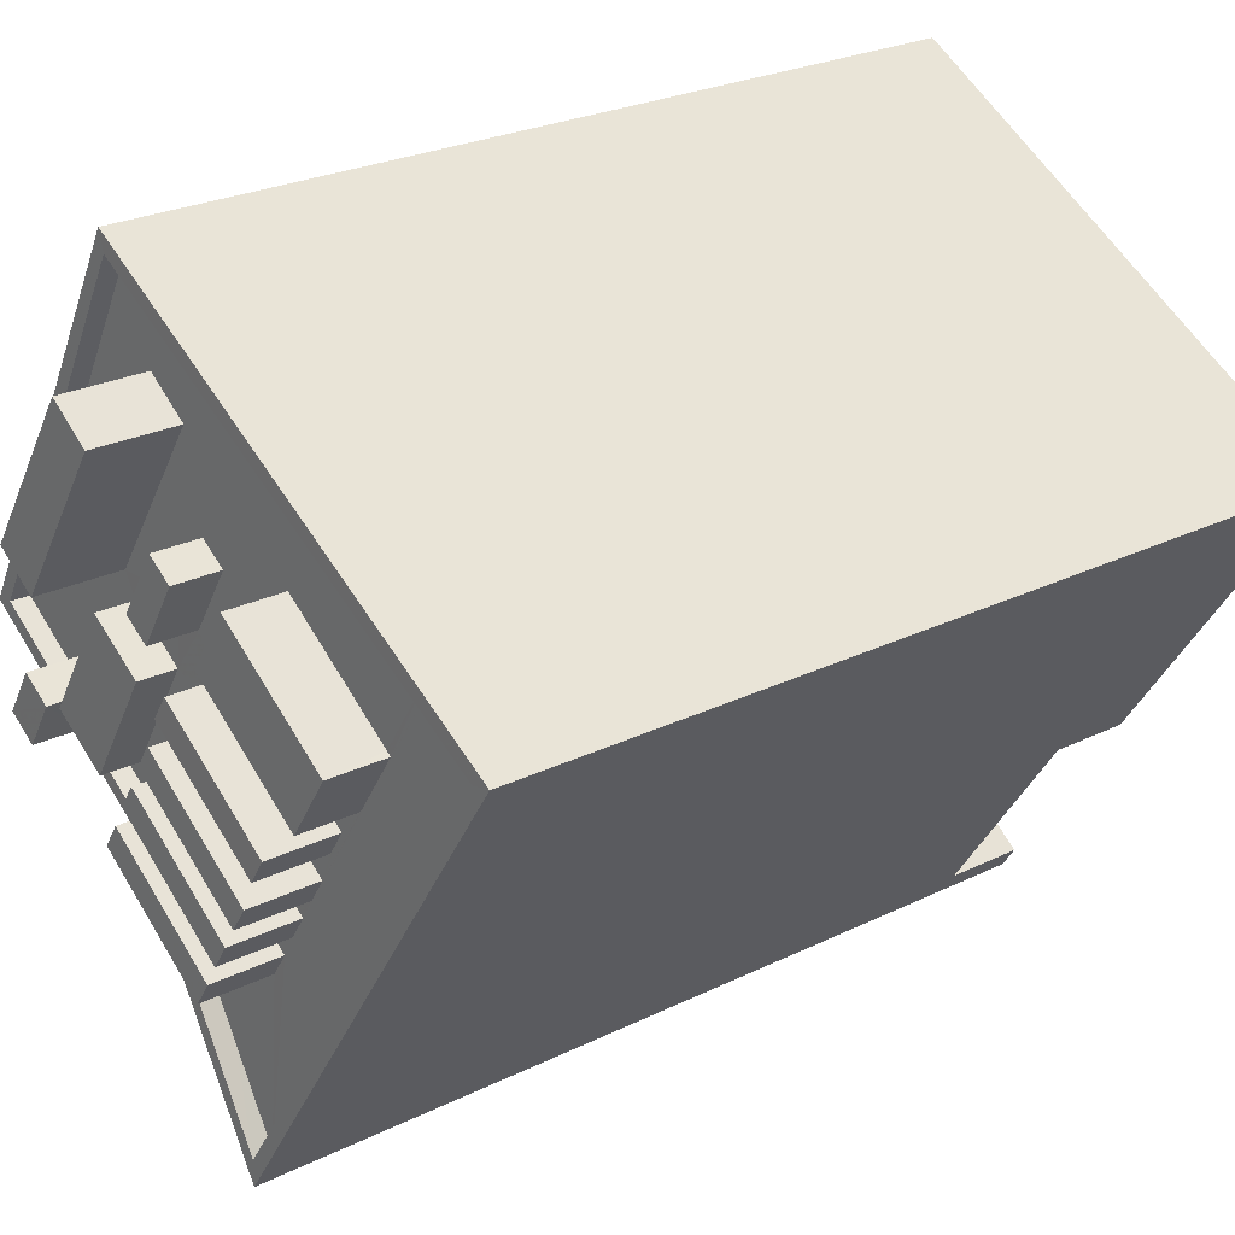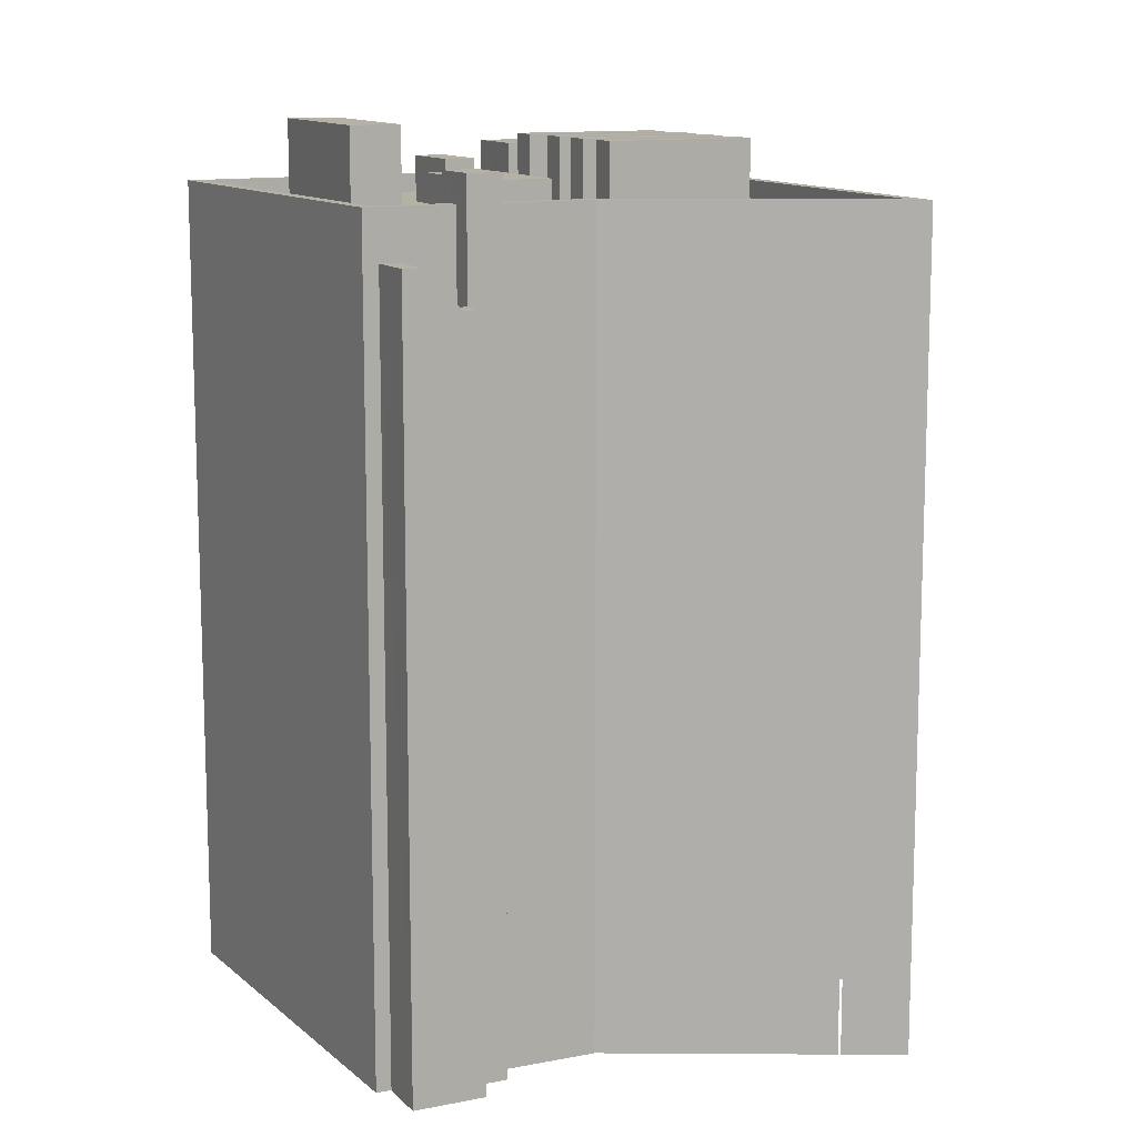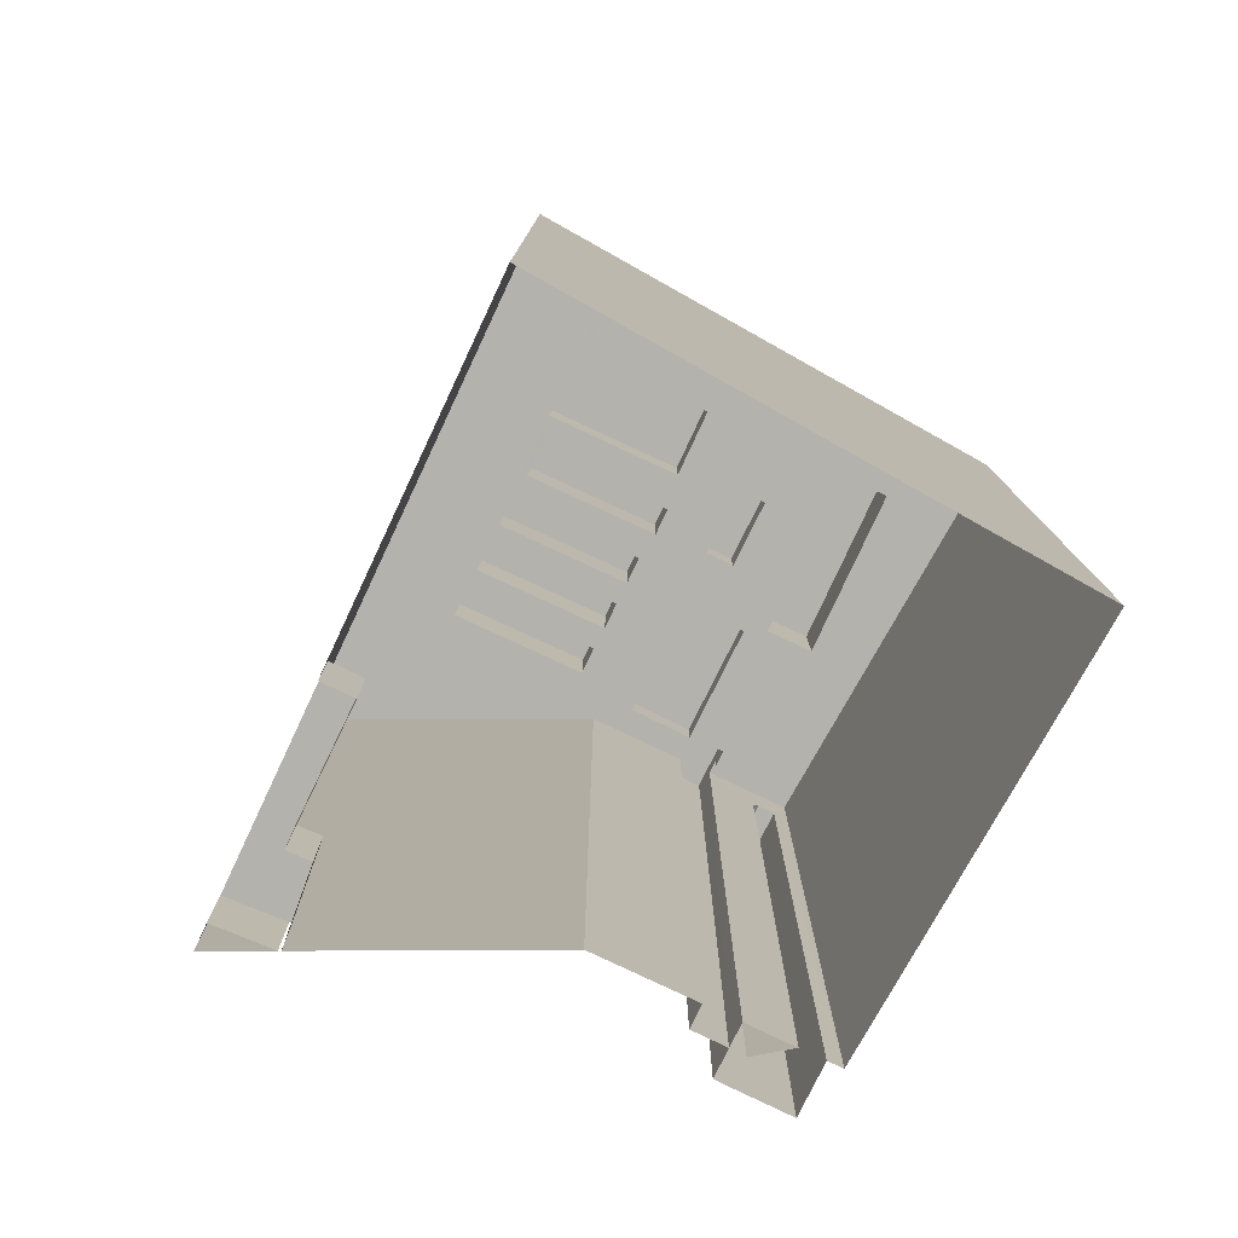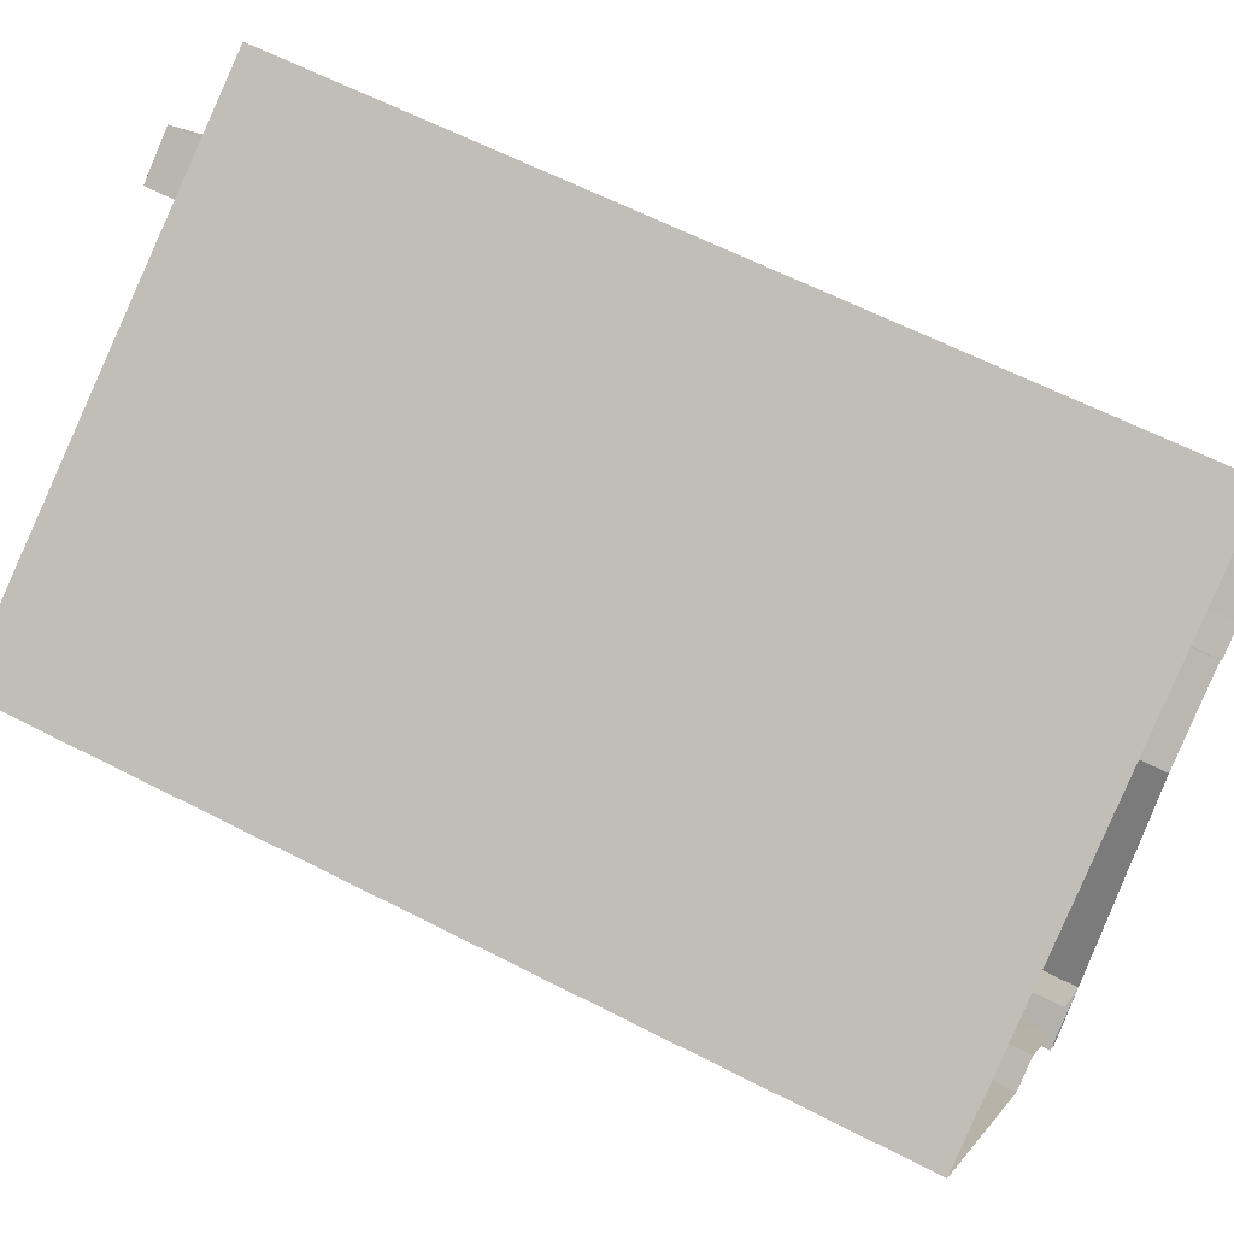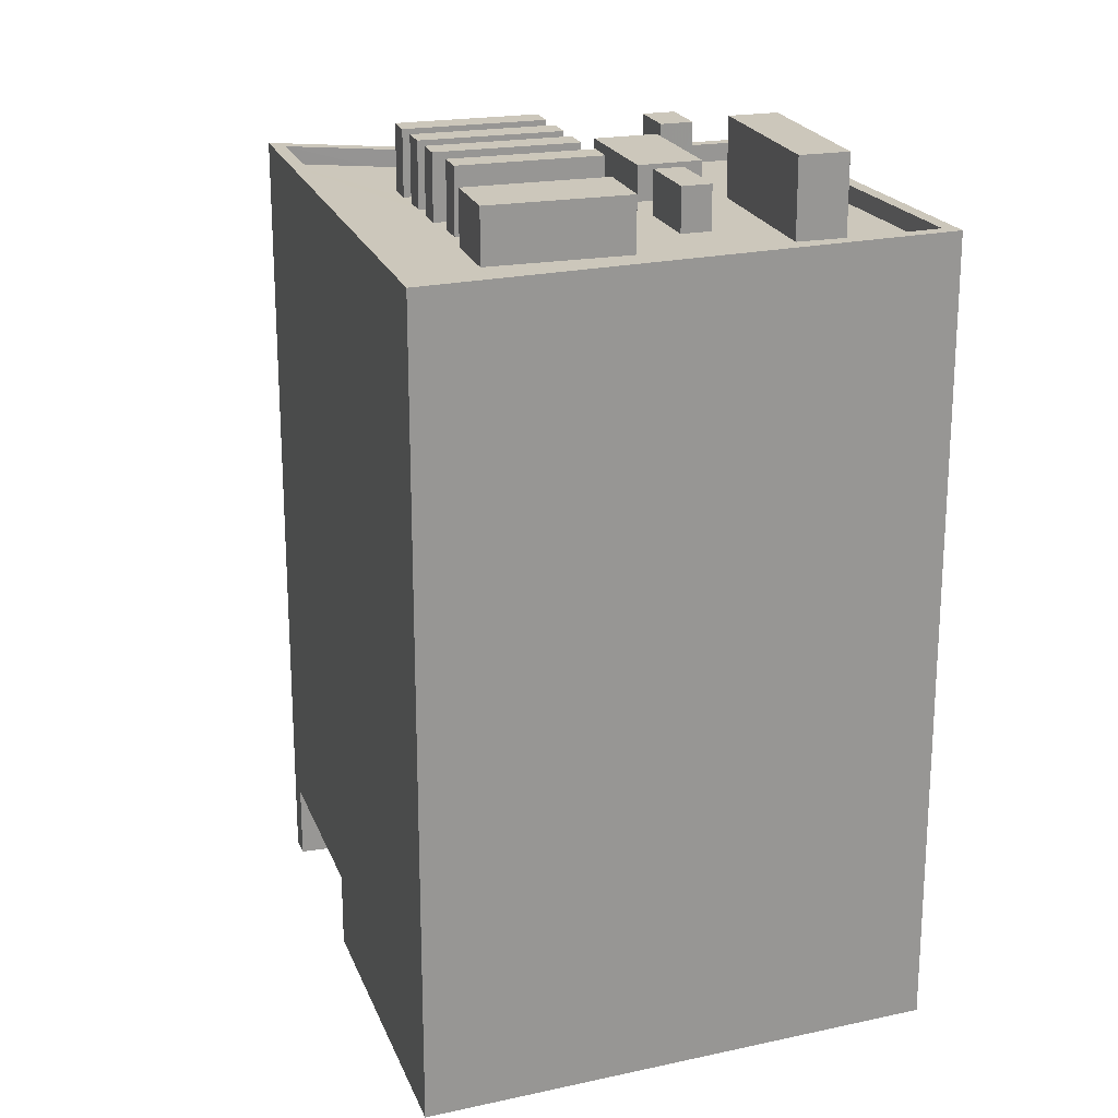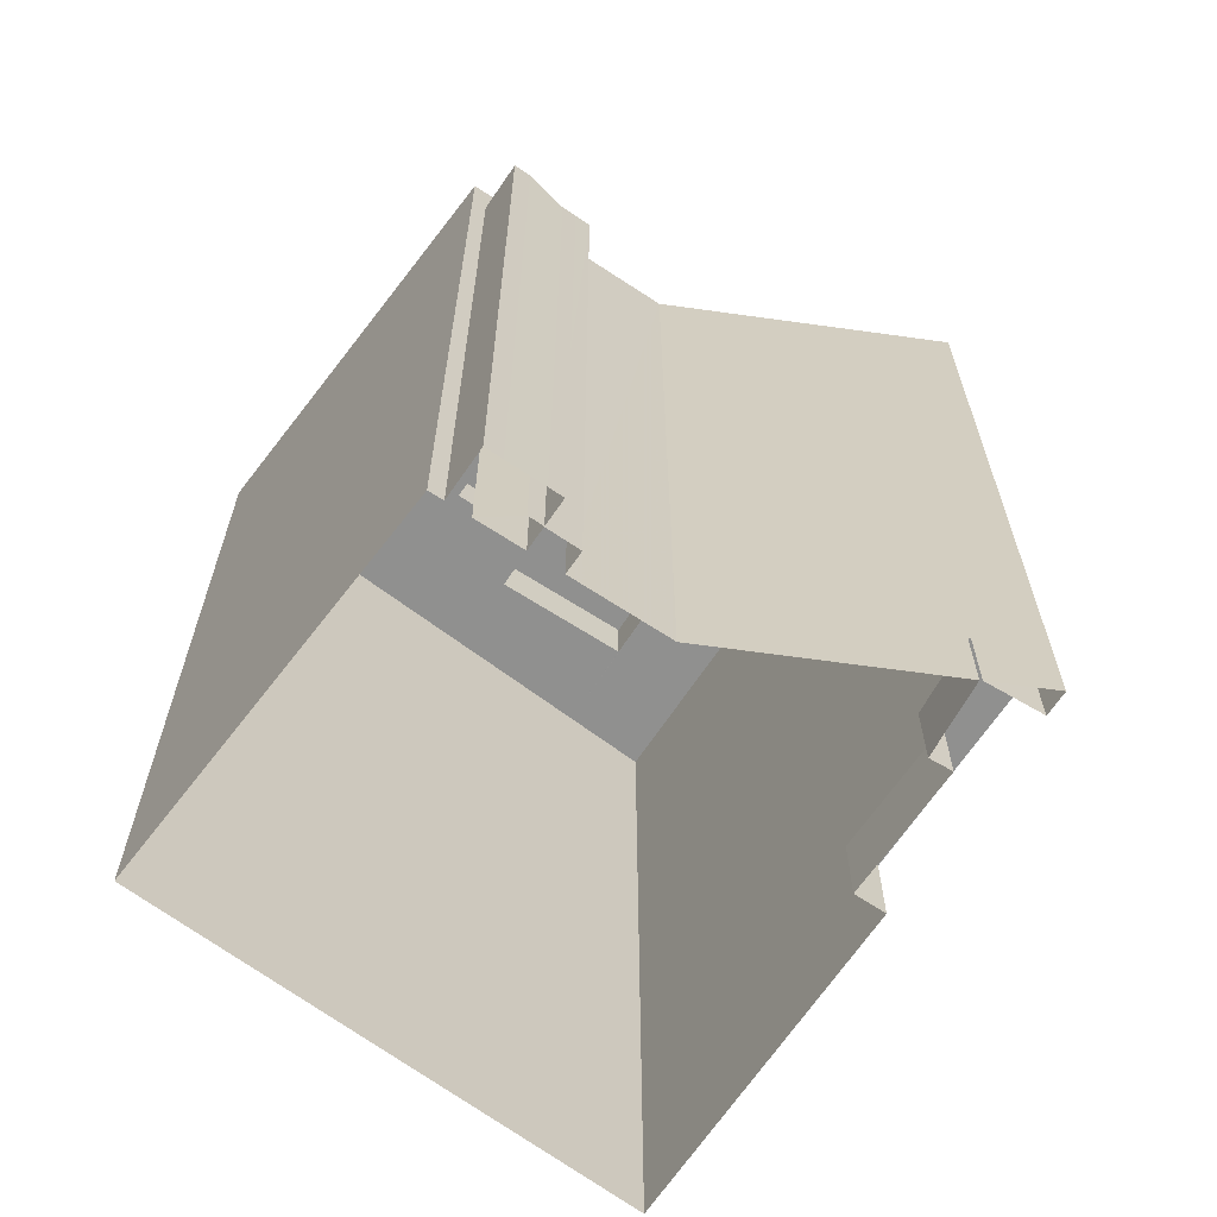
<metadata>
{"format":"obj","ext":"obj","renderer":"f3d","projection":"perspective","resolution":1024,"background":"white","views":[{"elev":25.3,"azim":51.5,"up":"+Y"},{"elev":12.1,"azim":-58.0,"up":"+Z"},{"elev":-79.4,"azim":121.4,"up":"+Z"},{"elev":61.4,"azim":117.8,"up":"+Y"},{"elev":21.6,"azim":129.2,"up":"+Z"},{"elev":-65.5,"azim":-66.8,"up":"+Z"}]}
</metadata>
<code>
v -1.264e+04 -3.83e+04 36.2
v -1.264e+04 -3.829e+04 36.2
v -1.263e+04 -3.829e+04 36.2
v -1.263e+04 -3.829e+04 36.2
v -1.264e+04 -3.83e+04 36.2
v -1.264e+04 -3.83e+04 36.2
v -1.264e+04 -3.829e+04 36.2
v -1.265e+04 -3.828e+04 66.24
v -1.265e+04 -3.828e+04 66.37
v -1.265e+04 -3.829e+04 64.82
v -1.265e+04 -3.828e+04 64.82
v -1.265e+04 -3.828e+04 66.51
v -1.265e+04 -3.828e+04 66.51
v -1.266e+04 -3.828e+04 66.51
v -1.265e+04 -3.828e+04 66.51
v -1.265e+04 -3.829e+04 64.82
v -1.265e+04 -3.828e+04 64.82
v -1.265e+04 -3.827e+04 67.86
v -1.265e+04 -3.828e+04 67.86
v -1.265e+04 -3.828e+04 67.86
v -1.264e+04 -3.827e+04 67.86
v -1.264e+04 -3.827e+04 67.86
v -1.265e+04 -3.828e+04 67.86
v -1.265e+04 -3.828e+04 67.86
v -1.264e+04 -3.827e+04 67.86
v -1.265e+04 -3.828e+04 67.86
v -1.265e+04 -3.828e+04 67.86
v -1.265e+04 -3.828e+04 67.86
v -1.265e+04 -3.828e+04 67.86
v -1.265e+04 -3.829e+04 67.86
v -1.265e+04 -3.828e+04 67.86
v -1.265e+04 -3.828e+04 67.86
v -1.265e+04 -3.829e+04 67.86
v -1.264e+04 -3.827e+04 67.86
v -1.264e+04 -3.828e+04 67.86
v -1.264e+04 -3.828e+04 67.86
v -1.264e+04 -3.828e+04 67.86
v -1.264e+04 -3.828e+04 67.86
v -1.264e+04 -3.828e+04 67.86
v -1.264e+04 -3.828e+04 67.86
v -1.263e+04 -3.828e+04 67.86
v -1.263e+04 -3.828e+04 67.86
v -1.263e+04 -3.828e+04 67.86
v -1.263e+04 -3.828e+04 67.86
v -1.263e+04 -3.828e+04 67.86
v -1.264e+04 -3.828e+04 67.86
v -1.263e+04 -3.828e+04 67.86
v -1.263e+04 -3.828e+04 67.86
v -1.264e+04 -3.829e+04 67.86
v -1.264e+04 -3.829e+04 67.86
v -1.264e+04 -3.829e+04 67.86
v -1.264e+04 -3.829e+04 67.86
v -1.264e+04 -3.828e+04 67.86
v -1.264e+04 -3.828e+04 67.86
v -1.265e+04 -3.829e+04 67.86
v -1.263e+04 -3.828e+04 67.86
v -1.264e+04 -3.828e+04 67.86
v -1.263e+04 -3.828e+04 67.86
v -1.264e+04 -3.829e+04 67.86
v -1.264e+04 -3.829e+04 67.86
v -1.264e+04 -3.829e+04 67.86
v -1.264e+04 -3.828e+04 67.86
v -1.264e+04 -3.829e+04 67.86
v -1.263e+04 -3.828e+04 67.86
v -1.264e+04 -3.829e+04 67.86
v -1.264e+04 -3.828e+04 67.86
v -1.264e+04 -3.828e+04 67.86
v -1.263e+04 -3.828e+04 67.86
v -1.264e+04 -3.828e+04 67.86
v -1.264e+04 -3.828e+04 67.86
v -1.264e+04 -3.83e+04 67.86
v -1.263e+04 -3.828e+04 67.86
v -1.264e+04 -3.829e+04 67.86
v -1.265e+04 -3.828e+04 68.66
v -1.265e+04 -3.828e+04 68.66
v -1.265e+04 -3.828e+04 68.66
v -1.265e+04 -3.827e+04 68.66
v -1.265e+04 -3.827e+04 68.66
v -1.264e+04 -3.83e+04 68.66
v -1.263e+04 -3.828e+04 68.66
v -1.264e+04 -3.83e+04 68.66
v -1.263e+04 -3.828e+04 68.66
v -1.265e+04 -3.829e+04 68.66
v -1.265e+04 -3.828e+04 68.66
v -1.265e+04 -3.828e+04 68.66
v -1.265e+04 -3.828e+04 68.66
v -1.265e+04 -3.829e+04 68.66
v -1.265e+04 -3.828e+04 69.9
v -1.265e+04 -3.828e+04 69.9
v -1.265e+04 -3.829e+04 69.9
v -1.265e+04 -3.828e+04 69.9
v -1.264e+04 -3.827e+04 71.4
v -1.265e+04 -3.828e+04 71.4
v -1.265e+04 -3.828e+04 71.4
v -1.264e+04 -3.827e+04 71.4
v -1.264e+04 -3.828e+04 69.84
v -1.264e+04 -3.828e+04 69.84
v -1.264e+04 -3.828e+04 69.84
v -1.264e+04 -3.828e+04 69.84
v -1.264e+04 -3.828e+04 69.45
v -1.265e+04 -3.828e+04 69.45
v -1.265e+04 -3.828e+04 69.45
v -1.265e+04 -3.829e+04 69.45
v -1.264e+04 -3.829e+04 70.83
v -1.264e+04 -3.829e+04 70.83
v -1.264e+04 -3.829e+04 70.83
v -1.264e+04 -3.829e+04 70.83
v -1.264e+04 -3.828e+04 70.82
v -1.264e+04 -3.829e+04 70.82
v -1.264e+04 -3.828e+04 70.82
v -1.264e+04 -3.829e+04 70.82
v -1.264e+04 -3.828e+04 70.81
v -1.264e+04 -3.829e+04 70.81
v -1.264e+04 -3.828e+04 70.81
v -1.264e+04 -3.829e+04 70.81
v -1.263e+04 -3.828e+04 70.8
v -1.264e+04 -3.828e+04 70.8
v -1.264e+04 -3.828e+04 70.8
v -1.263e+04 -3.828e+04 70.8
v -1.263e+04 -3.828e+04 70.3
v -1.264e+04 -3.828e+04 70.3
v -1.264e+04 -3.828e+04 70.3
v -1.263e+04 -3.828e+04 70.3
v -1.265e+04 -3.828e+04 32.84
v -1.265e+04 -3.829e+04 32.84
v -1.265e+04 -3.828e+04 32.84
v -1.265e+04 -3.828e+04 32.84
v -1.265e+04 -3.828e+04 32.84
v -1.266e+04 -3.828e+04 32.84
v -1.265e+04 -3.829e+04 32.84
v -1.265e+04 -3.828e+04 32.84
v -1.265e+04 -3.828e+04 32.84
v -1.265e+04 -3.828e+04 32.84
v -1.265e+04 -3.828e+04 32.84
v -1.265e+04 -3.829e+04 32.84
v -1.264e+04 -3.83e+04 32.84
v -1.264e+04 -3.83e+04 32.84
v -1.264e+04 -3.83e+04 32.84
v -1.265e+04 -3.827e+04 32.83
v -1.263e+04 -3.828e+04 32.83
v -1.263e+04 -3.829e+04 32.83
v -1.264e+04 -3.83e+04 32.84
v -1.265e+04 -3.829e+04 32.84
v -1.265e+04 -3.828e+04 32.84
v -1.264e+04 -3.829e+04 32.84
v -1.264e+04 -3.829e+04 32.84
v -1.263e+04 -3.829e+04 32.83
f 8 9 10
f 11 8 10
f 9 12 13
f 10 9 13
f 14 12 15
f 14 13 12
f 11 16 17
f 11 10 16
f 18 19 20
f 18 21 22
f 19 23 24
f 22 21 25
f 26 24 27
f 20 24 26
f 18 20 21
f 19 24 20
f 28 29 30
f 29 28 31
f 27 31 32
f 26 27 32
f 30 33 28
f 34 35 36
f 34 22 25
f 35 25 26
f 37 38 39
f 38 32 39
f 31 28 32
f 35 26 38
f 38 26 32
f 34 25 35
f 34 40 41
f 42 43 44
f 44 43 45
f 34 36 40
f 39 46 37
f 41 40 47
f 48 49 42
f 50 51 52
f 36 46 53
f 39 33 54
f 30 55 33
f 56 57 58
f 59 60 61
f 59 61 54
f 55 51 50
f 40 36 57
f 62 49 63
f 39 54 62
f 64 65 48
f 42 44 48
f 33 50 59
f 66 67 68
f 69 66 68
f 63 49 65
f 57 53 58
f 53 46 69
f 62 63 70
f 39 70 66
f 46 39 66
f 65 49 48
f 36 53 57
f 33 59 54
f 33 55 50
f 39 62 70
f 66 69 46
f 51 71 52
f 71 72 49
f 60 73 61
f 72 42 49
f 52 71 73
f 61 71 49
f 61 73 71
f 58 65 64
f 64 56 58
f 68 67 65
f 68 65 58
f 45 43 41
f 47 45 41
f 74 75 76
f 74 77 78
f 79 80 81
f 82 80 78
f 79 81 83
f 83 84 85
f 75 86 76
f 87 84 83
f 74 76 77
f 77 82 78
f 81 80 82
f 87 83 81
f 88 89 90
f 88 91 89
f 92 93 94
f 92 95 93
f 96 97 98
f 99 96 98
f 100 101 102
f 103 100 102
f 104 105 106
f 104 107 105
f 108 109 110
f 108 111 109
f 112 113 114
f 112 115 113
f 116 117 118
f 119 116 118
f 120 121 122
f 120 123 121
f 1 2 3
f 3 2 4
f 1 5 2
f 2 5 6
f 2 6 7
f 10 124 125
f 10 13 124
f 126 11 127
f 126 8 11
f 15 128 129
f 14 15 129
f 13 129 124
f 13 14 129
f 17 130 131
f 17 16 130
f 16 125 130
f 16 10 125
f 17 131 127
f 11 17 127
f 132 128 15
f 74 132 15
f 74 12 75
f 8 126 133
f 8 133 75
f 9 8 75
f 12 9 75
f 74 15 12
f 134 135 83
f 85 134 83
f 136 137 5
f 137 79 5
f 138 6 135
f 6 79 83
f 5 79 6
f 135 6 83
f 132 78 139
f 132 74 78
f 80 140 139
f 78 80 139
f 140 3 141
f 1 137 142
f 80 3 140
f 79 1 3
f 1 79 137
f 79 3 80
f 82 72 71
f 81 82 71
f 71 51 81
f 51 55 87
f 81 51 87
f 86 19 76
f 86 23 19
f 55 30 87
f 30 29 84
f 30 84 87
f 77 76 19
f 18 77 19
f 72 82 42
f 42 82 43
f 43 82 41
f 41 82 34
f 34 82 77
f 22 34 77
f 22 77 18
f 85 143 134
f 143 85 90
f 31 88 84
f 29 31 84
f 88 90 85
f 88 85 84
f 90 144 143
f 90 89 144
f 75 133 144
f 144 89 75
f 23 86 24
f 24 86 91
f 75 89 91
f 86 75 91
f 31 27 88
f 27 24 91
f 27 91 88
f 20 94 93
f 20 26 94
f 95 20 93
f 95 21 20
f 92 21 95
f 92 25 21
f 26 25 92
f 94 26 92
f 38 37 98
f 37 46 99
f 98 37 99
f 38 97 35
f 38 98 97
f 35 96 36
f 35 97 96
f 96 99 46
f 36 96 46
f 103 102 28
f 33 103 28
f 28 102 101
f 32 28 101
f 32 100 39
f 32 101 100
f 100 33 39
f 100 103 33
f 50 104 106
f 50 52 104
f 50 105 59
f 50 106 105
f 73 60 107
f 107 60 105
f 60 59 105
f 107 104 52
f 73 107 52
f 54 111 108
f 54 61 111
f 54 108 110
f 62 54 110
f 62 110 109
f 49 62 109
f 109 61 49
f 109 111 61
f 70 115 112
f 70 63 115
f 70 114 66
f 70 112 114
f 65 67 113
f 113 67 114
f 67 66 114
f 113 115 63
f 65 113 63
f 69 119 118
f 69 68 119
f 69 117 53
f 69 118 117
f 53 117 116
f 58 53 116
f 116 119 68
f 58 116 68
f 57 56 122
f 122 56 120
f 64 48 120
f 56 64 120
f 57 121 40
f 57 122 121
f 45 47 123
f 44 45 123
f 47 40 121
f 123 47 121
f 123 120 48
f 44 123 48
f 136 1 142
f 136 5 1
f 138 145 7
f 6 138 7
f 145 146 2
f 7 145 2
f 146 147 4
f 2 146 4
f 3 4 147
f 141 3 147

</code>
